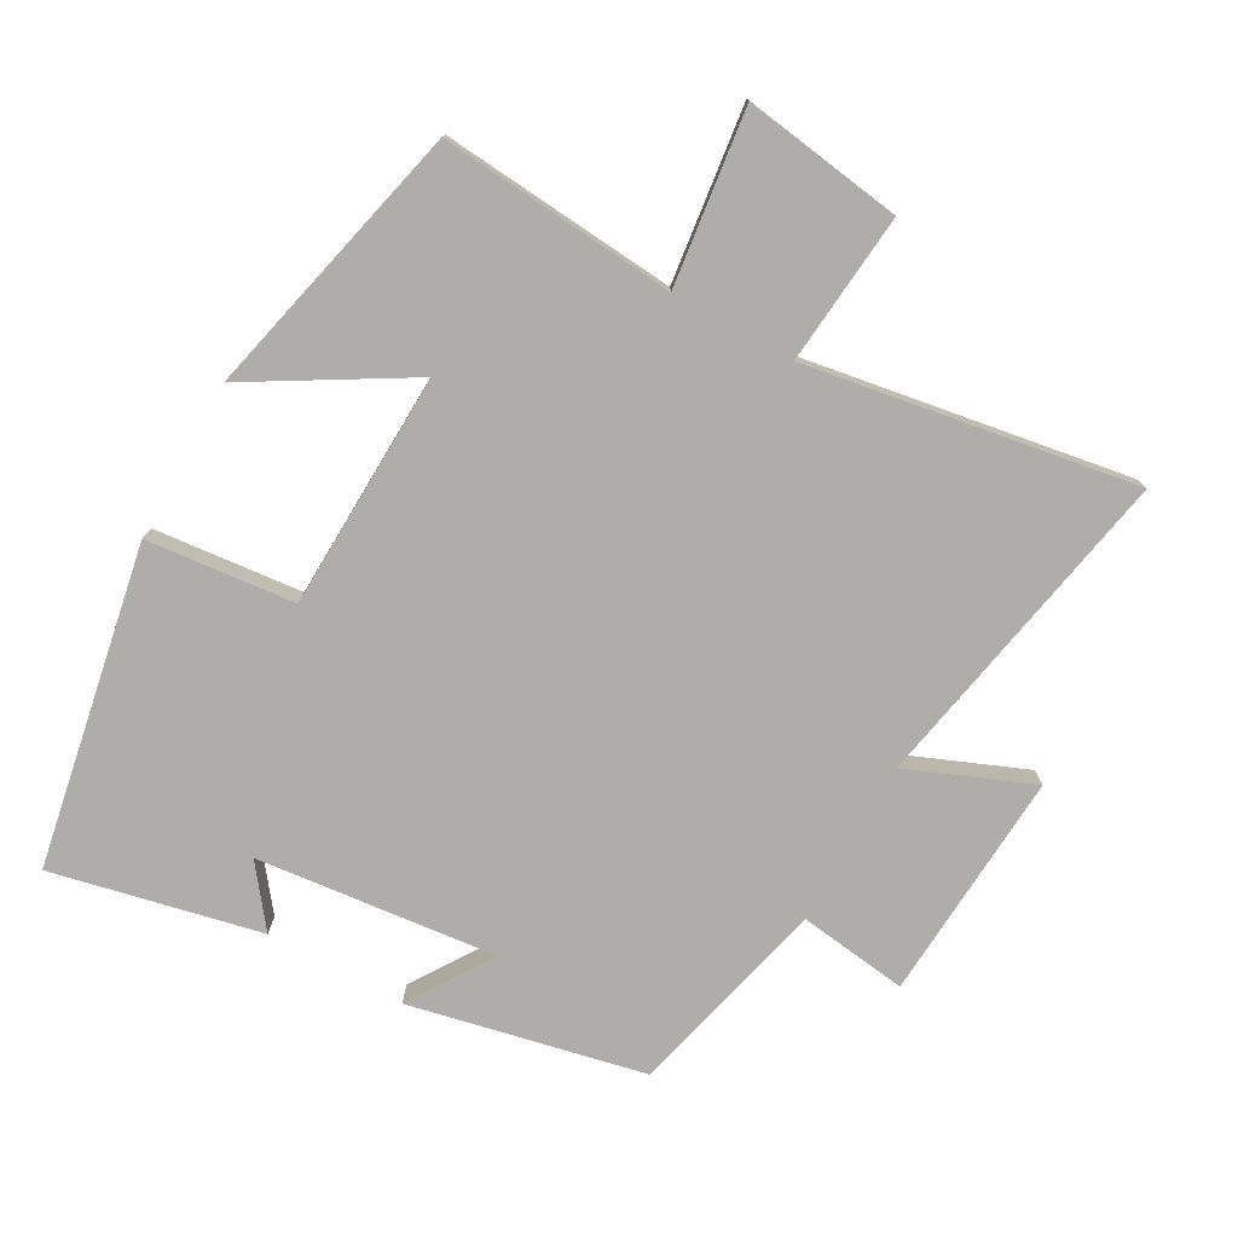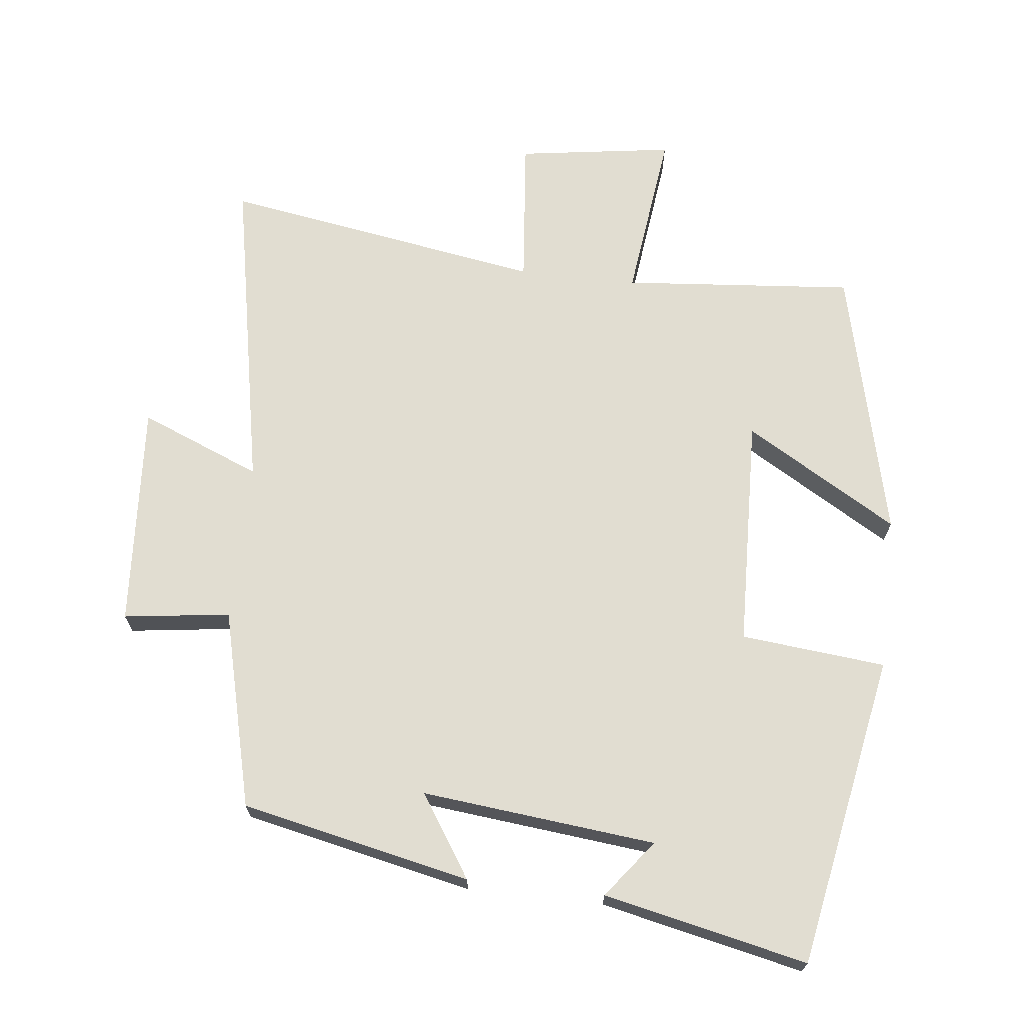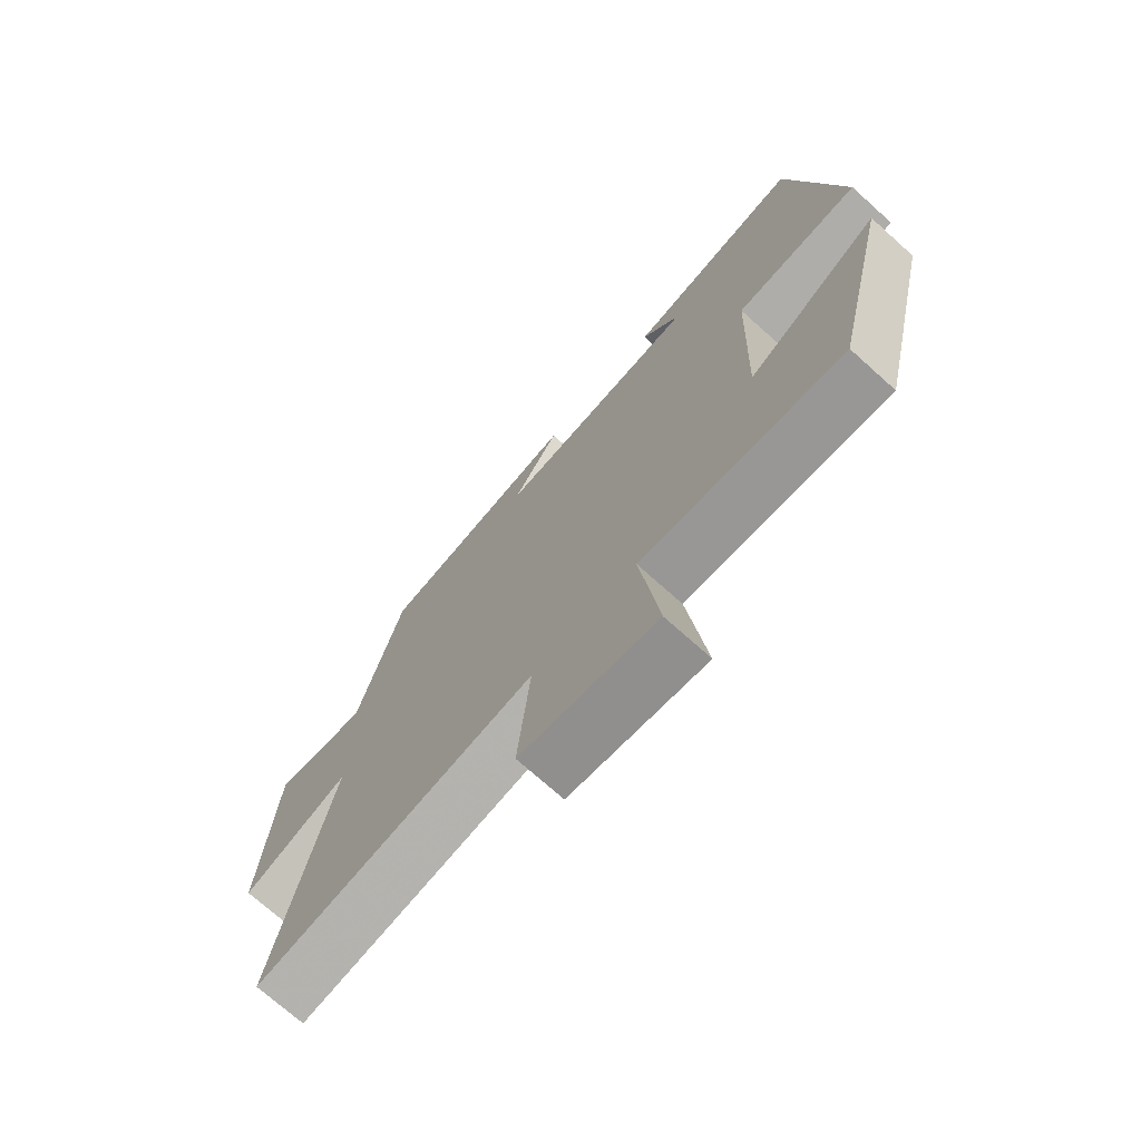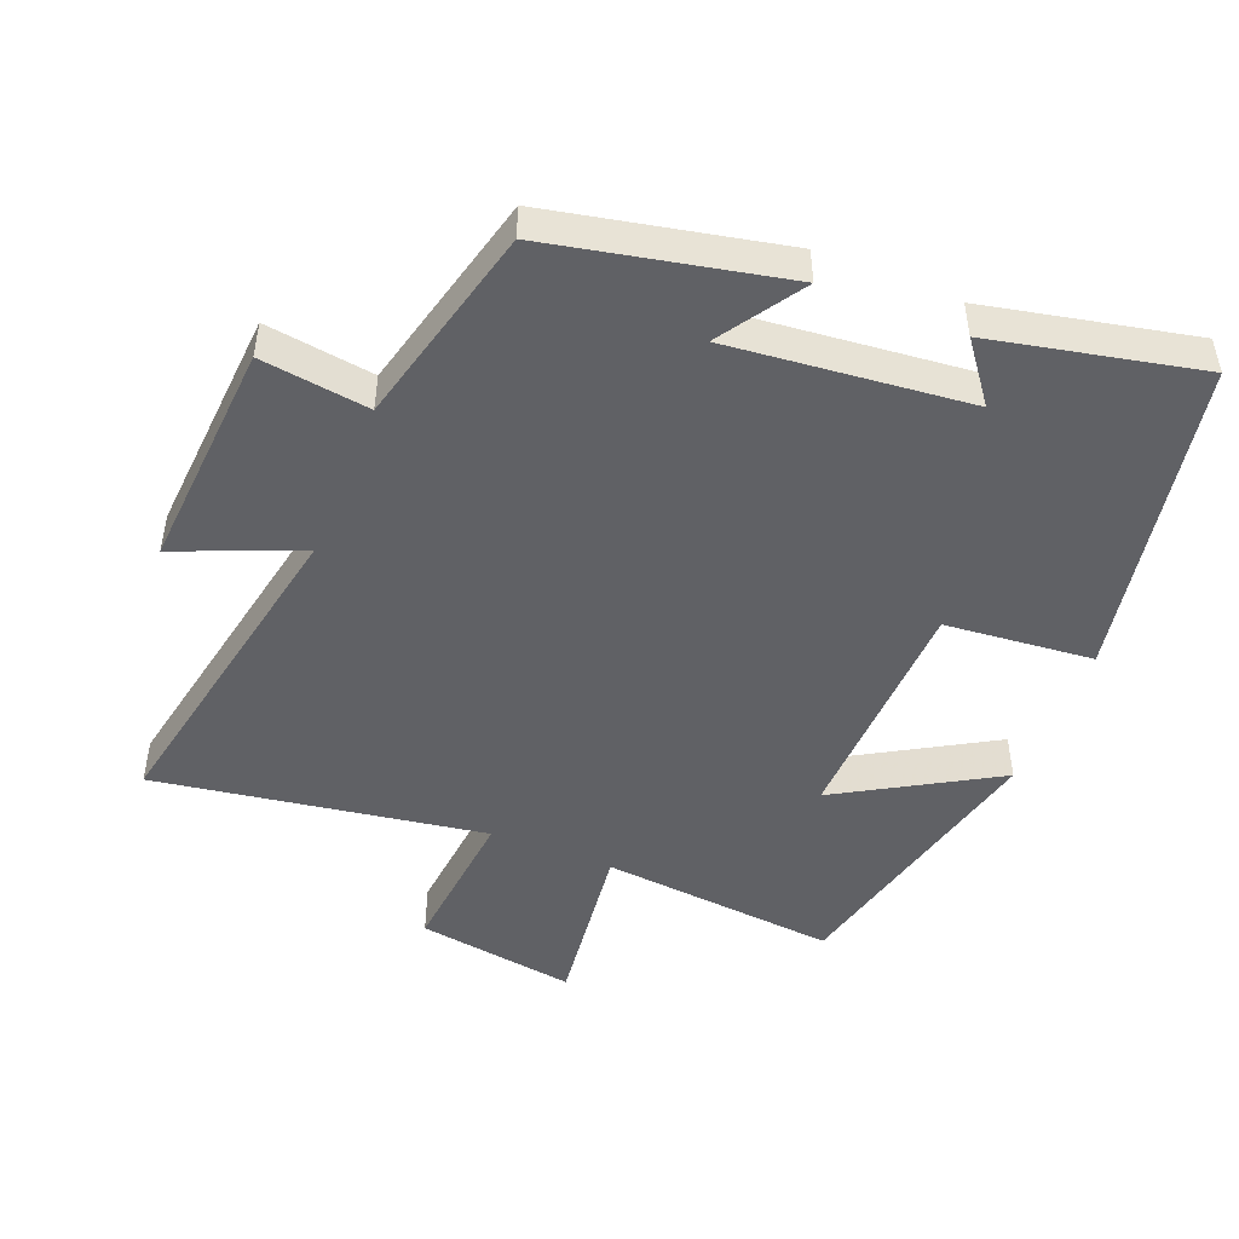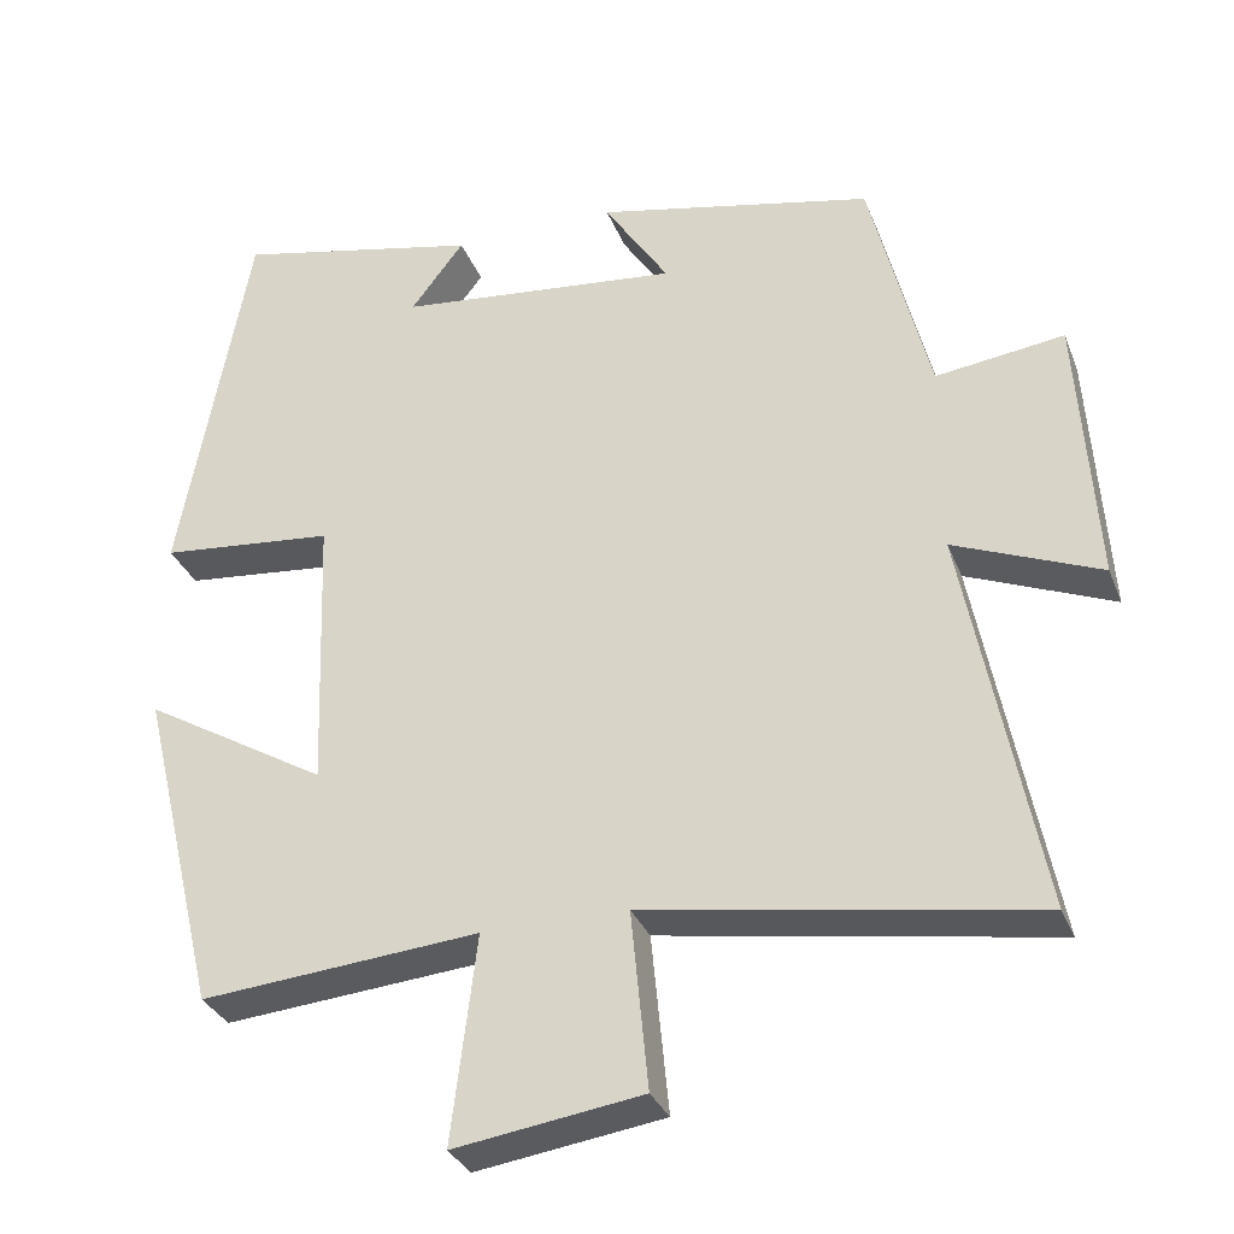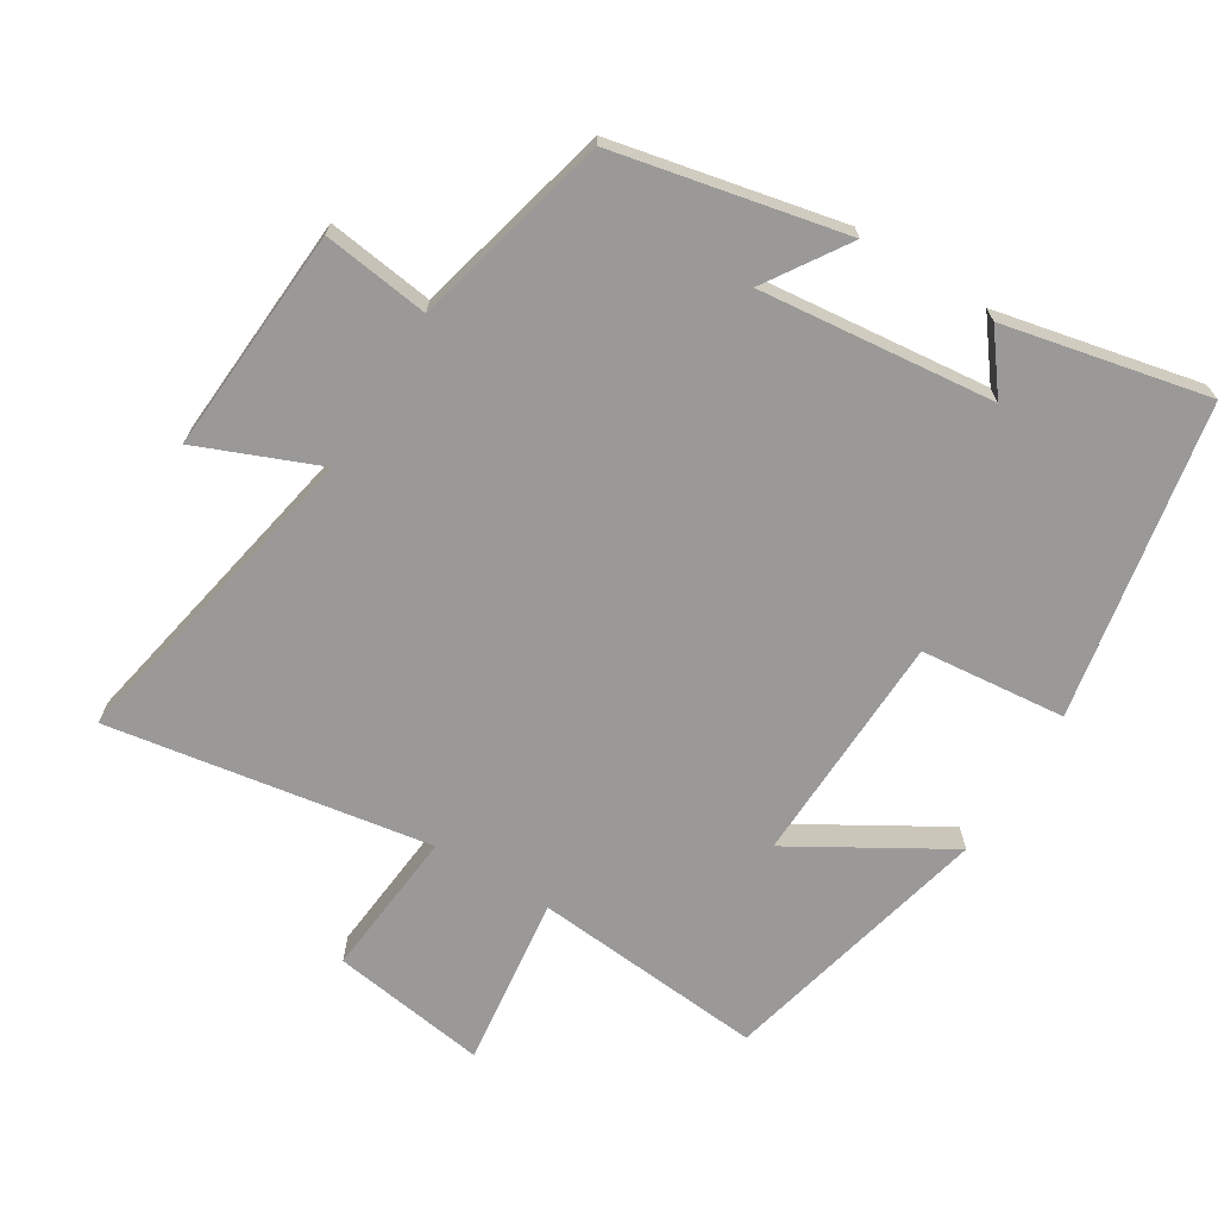
<metadata>
{"format":"obj","ext":"obj","renderer":"f3d","projection":"perspective","resolution":1024,"background":"white","views":[{"elev":-77.1,"azim":151.0,"up":"+Y"},{"elev":68.8,"azim":6.5,"up":"+Y"},{"elev":-72.5,"azim":48.1,"up":"+Z"},{"elev":-48.4,"azim":-22.0,"up":"+Y"},{"elev":-31.9,"azim":-160.7,"up":"+Z"},{"elev":-69.1,"azim":-31.5,"up":"+Y"}]}
</metadata>
<code>
v -0.592 0.07 -0.577
v -0.5 0.07 -0.102
v -0.679 0.07 -0.175
v -0.657 0.07 0.157
v -0.5 0.07 0.136
v -0.427 0.07 0.428
v -0.088 0.07 0.5
v -0.167 0.07 0.379
v 0.179 0.07 0.415
v 0.114 0.07 0.5
v 0.415 0.07 0.565
v 0.5 0.07 0.103
v 0.286 0.07 0.082
v 0.274 0.07 -0.26
v 0.5 0.07 -0.127
v 0.403 0.07 -0.53
v 0.061 0.07 -0.5
v 0.092 0.07 -0.753
v -0.138 0.07 -0.719
v -0.117 0.07 -0.5
v -0.592 0 -0.577
v -0.5 0 -0.102
v -0.679 0 -0.175
v -0.657 0 0.157
v -0.5 0 0.136
v -0.427 0 0.428
v -0.088 0 0.5
v -0.167 0 0.379
v 0.179 0 0.415
v 0.114 0 0.5
v 0.415 0 0.565
v 0.5 0 0.103
v 0.286 0 0.082
v 0.274 0 -0.26
v 0.5 0 -0.127
v 0.403 0 -0.53
v 0.061 0 -0.5
v 0.092 0 -0.753
v -0.138 0 -0.719
v -0.117 0 -0.5
f 17 18 19 20
f 14 15 16 17
f 13 14 17 20
f 11 12 13
f 9 10 11
f 9 11 13 20
f 5 6 7 8
f 5 8 9 20
f 2 3 4 5
f 20 1 2
f 2 5 20
f 40 39 38 37
f 37 36 35 34
f 40 37 34 33
f 33 32 31
f 31 30 29
f 40 33 31 29
f 28 27 26 25
f 40 29 28 25
f 25 24 23 22
f 22 21 40
f 40 25 22
f 1 21 22 2
f 2 22 23 3
f 3 23 24 4
f 4 24 25 5
f 5 25 26 6
f 6 26 27 7
f 7 27 28 8
f 8 28 29 9
f 9 29 30 10
f 10 30 31 11
f 11 31 32 12
f 12 32 33 13
f 13 33 34 14
f 14 34 35 15
f 15 35 36 16
f 16 36 37 17
f 17 37 38 18
f 18 38 39 19
f 19 39 40 20
f 20 40 21 1

</code>
